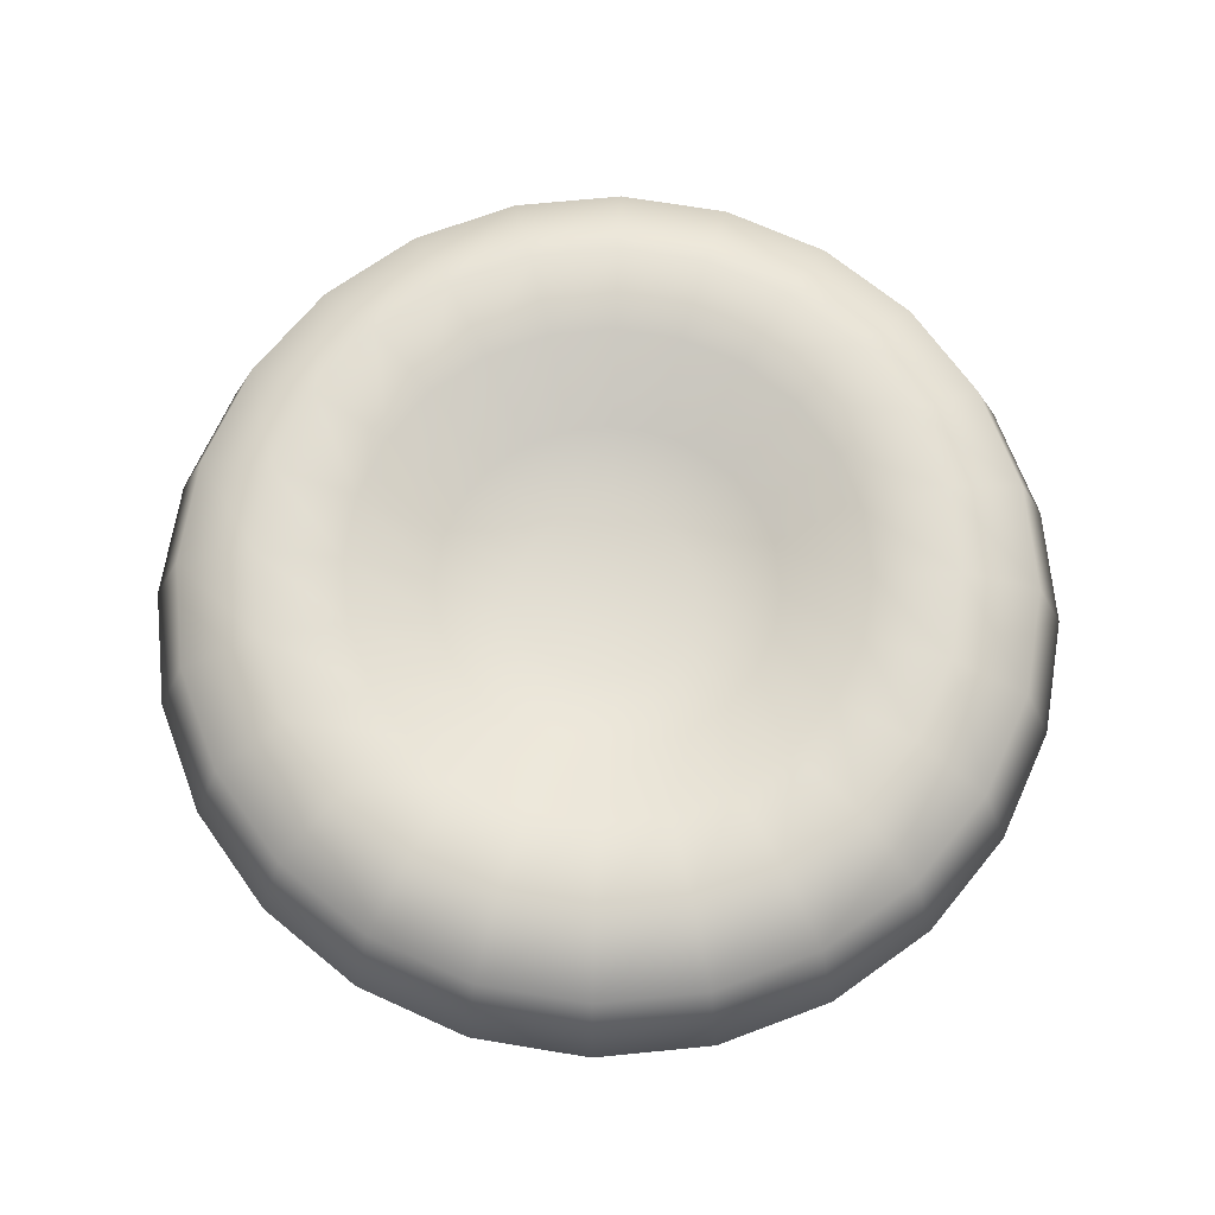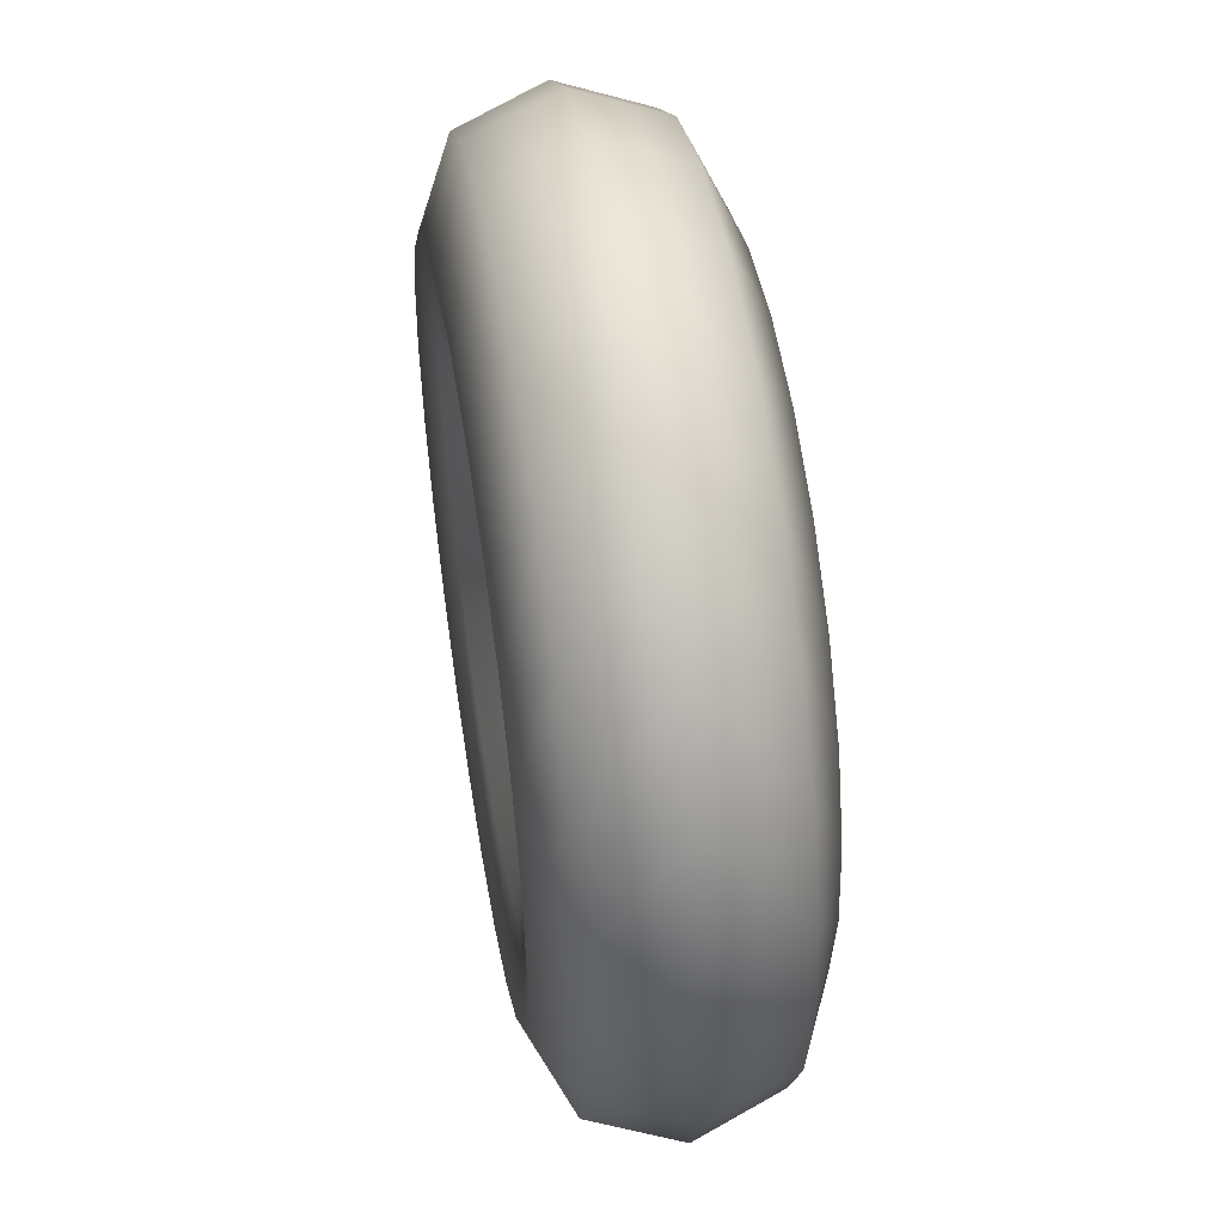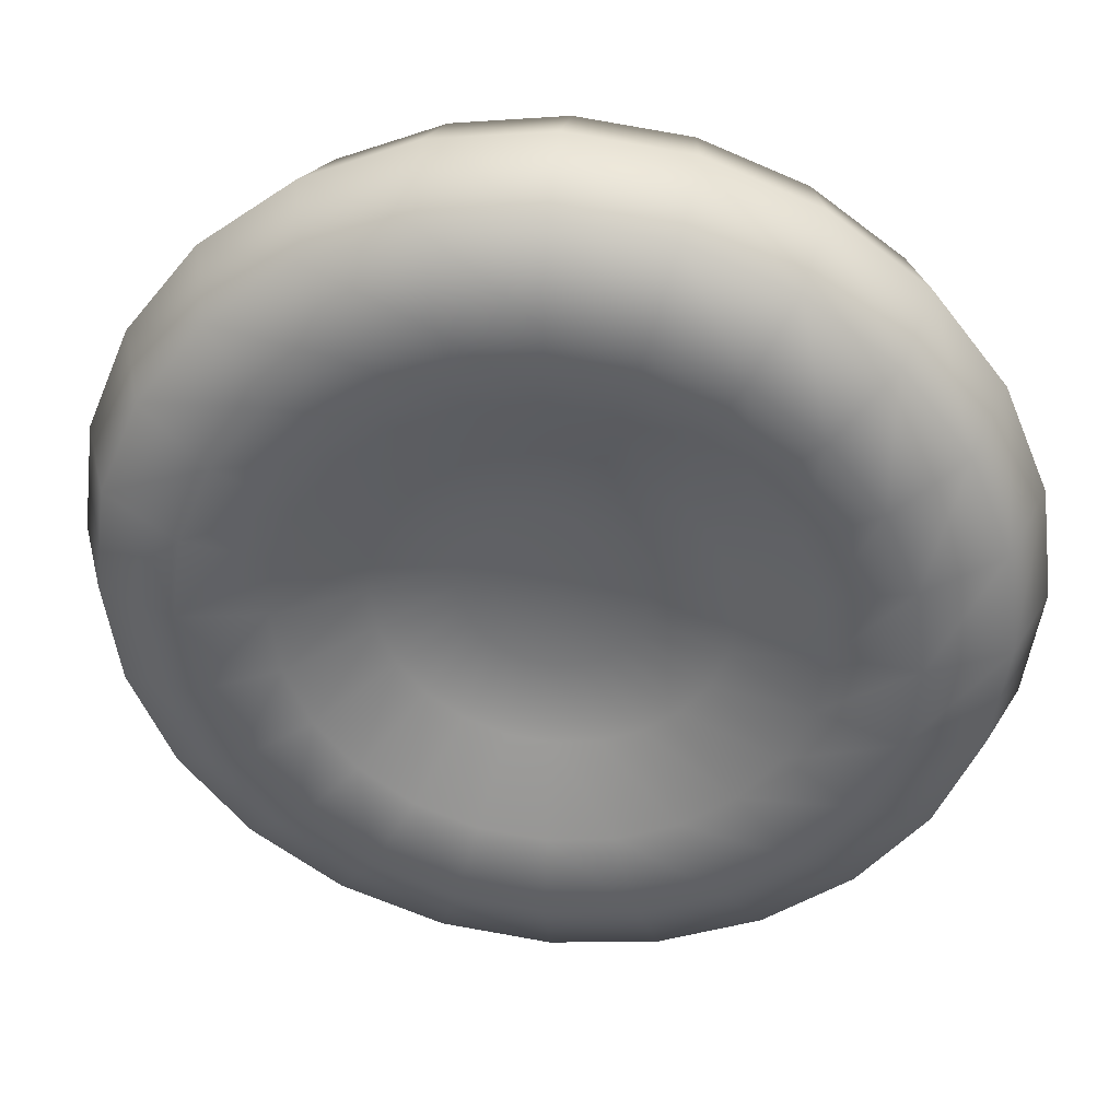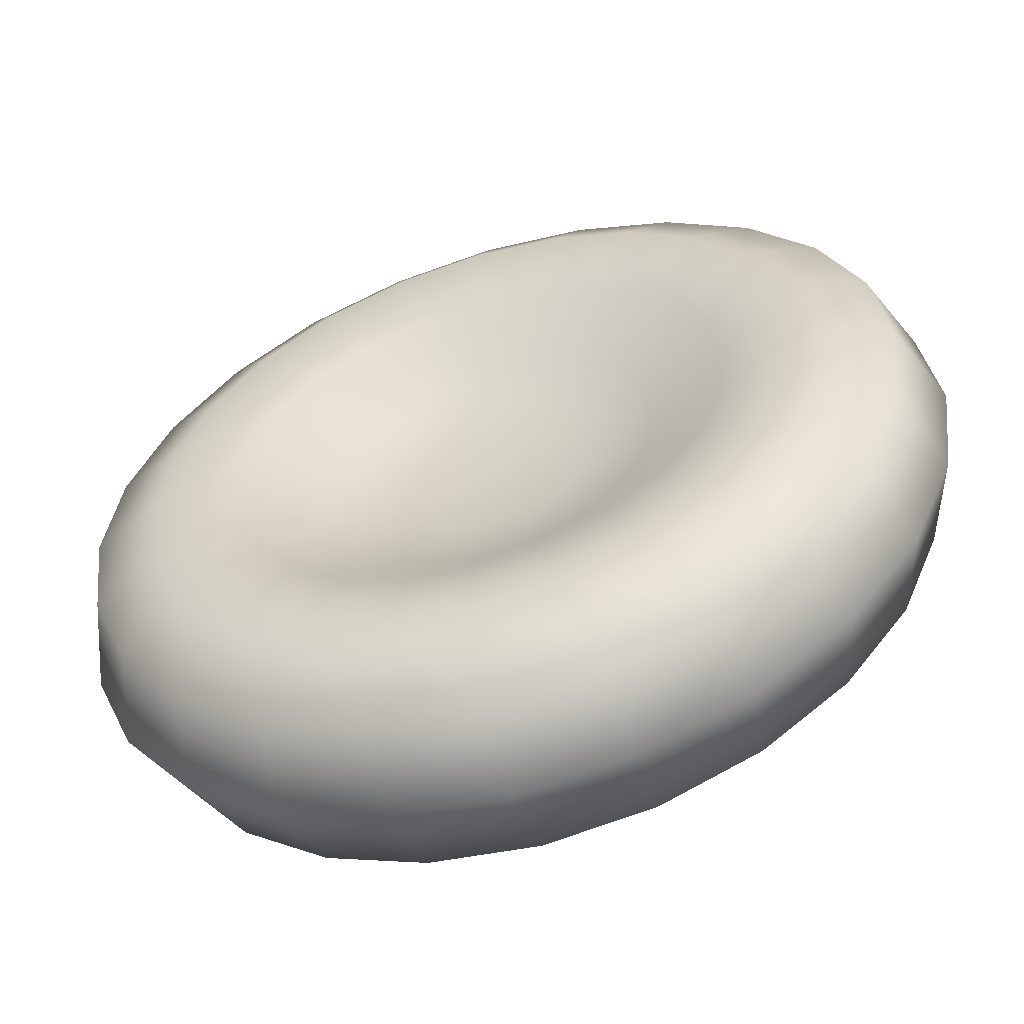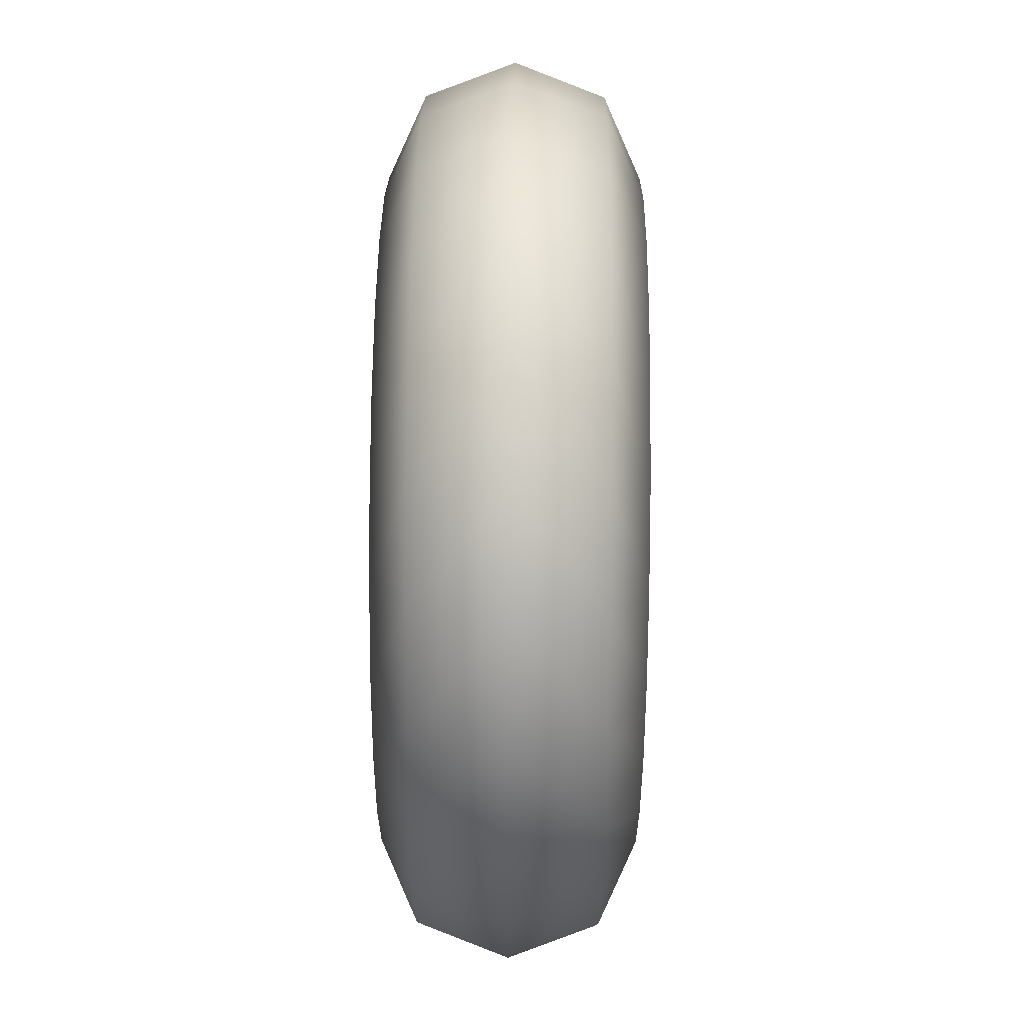
<metadata>
{"format":"obj","ext":"obj","renderer":"f3d","projection":"perspective","resolution":1024,"background":"white","views":[{"elev":69.4,"azim":-118.1,"up":"+Y"},{"elev":51.3,"azim":80.5,"up":"+Z"},{"elev":37.9,"azim":6.6,"up":"+Z"},{"elev":-56.7,"azim":17.7,"up":"+Z"},{"elev":57.0,"azim":90.6,"up":"+Z"}]}
</metadata>
<code>
o Cell_Mid
g Cell_Mid
v -4 0 -0
v -3.707 0.7778 -0
v -0.7765 1.1 -2.898
v 2.598 -1.1 -1.5
v 2.621 0.7778 -2.621
v 0 0.4245 -0.7853
v 0 0.5799 -1.5
v 0 0.9924 -2.25
v -1.125 -0.9924 -1.949
v -3.581 0.7778 0.9595
v -2.898 1.1 0.7765
v 3.21 0.7778 -1.854
v 0.7585 -0.4245 -0.2032
v -3.581 0.7778 -0.9595
v 1.449 -0.5799 -0.3882
v 2.173 -0.9924 -0.5823
v 2.898 -1.1 -0.7765
v -3.21 0.7778 1.854
v 0 1.1 -3
v -0.5823 0.9924 -2.173
v 3.581 0.7778 -0.9595
v -0.75 -0.5799 -1.299
v 0.2032 0.4245 -0.7585
v -3.21 0.7778 -1.854
v 0.7853 -0.4245 0
v -2.621 0.7778 2.621
v 0.3882 0.5799 -1.449
v 1.854 0.7778 -3.21
v 0.5823 0.9924 -2.173
v 1.5 -0.5799 0
v 0.7765 1.1 -2.898
v 3.707 0.7778 0
v 2.25 -0.9924 0
v -1.854 0.7778 3.21
v -0.3882 0.5799 -1.449
v 3 -1.1 0
v -0.3926 -0.4245 -0.6801
v 0.3926 0.4245 -0.6801
v -2.621 0.7778 -2.621
v 0.7585 -0.4245 0.2032
v 1.449 -0.5799 0.3882
v -0.9595 0.7778 3.581
v 0.75 0.5799 -1.299
v 0.9595 0.7778 -3.581
v 1.125 0.9924 -1.949
v 3.581 0.7778 0.9595
v 2.173 -0.9924 0.5823
v 1.5 1.1 -2.598
v 2.898 -1.1 0.7765
v -0 0.7778 3.707
v -0.2032 0.4245 -0.7585
v 0.5553 0.4245 -0.5553
v 1.061 0.5799 -1.061
v -1.854 0.7778 -3.21
v -2.121 -1.1 -2.121
v 3.21 0.7778 1.854
v 0.6801 -0.4245 0.3926
v 0.9595 0.7778 3.581
v 1.591 0.9924 -1.591
v 1.299 -0.5799 0.75
v 1.949 -0.9924 1.125
v 0 0.7778 -3.707
v 2.121 1.1 -2.121
v -0.9595 0.7778 -3.581
v 2.598 -1.1 1.5
v 1.854 0.7778 3.21
v -1.5 1.1 -2.598
v 0.6801 0.4245 -0.3926
v 1.299 0.5799 -0.75
v -1.591 -0.9924 -1.591
v 2.621 0.7778 2.621
v 0.5553 -0.4245 0.5553
v 0 0.3809 0
v -0.7585 0.4245 -0.2032
v -3 1.1 -0
v -2.25 0.9924 -0
v -1.5 0.5799 -0
v -0.7853 0.4245 -0
v -1.449 0.5799 -0.3882
v 1.949 0.9924 -1.125
v -2.173 0.9924 0.5823
v -1.449 0.5799 0.3882
v -0.7585 0.4245 0.2032
v -2.173 0.9924 -0.5823
v -2.598 1.1 1.5
v -1.949 0.9924 1.125
v -1.299 0.5799 0.75
v -0.6801 0.4245 0.3926
v -2.898 1.1 -0.7765
v -2.121 1.1 2.121
v -1.591 0.9924 1.591
v -1.061 0.5799 1.061
v -0.5553 0.4245 0.5553
v -0.6801 0.4245 -0.3926
v -1.5 1.1 2.598
v -1.125 0.9924 1.949
v -0.75 0.5799 1.299
v -0.3926 0.4245 0.6801
v -1.299 0.5799 -0.75
v -0.7765 1.1 2.898
v -0.5823 0.9924 2.173
v -0.3882 0.5799 1.449
v -0.2032 0.4245 0.7585
v -1.949 0.9924 -1.125
v -0 1.1 3
v -0 0.9924 2.25
v -0 0.5799 1.5
v -0 0.4245 0.7853
v -2.598 1.1 -1.5
v 0.7765 1.1 2.898
v 0.5823 0.9924 2.173
v 0.3882 0.5799 1.449
v 0.2032 0.4245 0.7585
v -0.5553 0.4245 -0.5553
v 1.5 1.1 2.598
v 1.125 0.9924 1.949
v 0.75 0.5799 1.299
v 0.3926 0.4245 0.6801
v -1.061 0.5799 -1.061
v 2.121 1.1 2.121
v 1.591 0.9924 1.591
v 1.061 0.5799 1.061
v 0.5553 0.4245 0.5553
v -1.591 0.9924 -1.591
v 2.598 1.1 1.5
v 1.949 0.9924 1.125
v 1.299 0.5799 0.75
v 0.6801 0.4245 0.3926
v -2.121 1.1 -2.121
v 2.898 1.1 0.7765
v 2.173 0.9924 0.5823
v 1.449 0.5799 0.3882
v 0.7585 0.4245 0.2032
v -0.3926 0.4245 -0.6801
v 3 1.1 0
v 2.25 0.9924 0
v 1.5 0.5799 0
v 0.7853 0.4245 0
v -0.75 0.5799 -1.299
v 2.898 1.1 -0.7765
v 2.173 0.9924 -0.5823
v 1.449 0.5799 -0.3882
v 0.7585 0.4245 -0.2032
v -1.125 0.9924 -1.949
v 2.598 1.1 -1.5
v 1.061 -0.5799 1.061
v -3.707 -0.7778 -0
v -0.7765 -1.1 -2.898
v 2.828 0 -2.828
v 2.621 -0.7778 -2.621
v 0 -0.4245 -0.7853
v 0 -0.5799 -1.5
v 0 -0.9924 -2.25
v -3.864 0 1.035
v -3.581 -0.7778 0.9595
v -2.898 -1.1 0.7765
v 3.21 -0.7778 -1.854
v 3.464 0 -2
v -3.581 -0.7778 -0.9595
v -3.864 0 -1.035
v 2 0 -3.464
v -3.464 0 2
v -3.21 -0.7778 1.854
v 0 -1.1 -3
v -0.5823 -0.9924 -2.173
v 3.581 -0.7778 -0.9595
v 3.864 0 -1.035
v 0.2032 -0.4245 -0.7585
v -3.21 -0.7778 -1.854
v -2.828 0 2.828
v -2.621 -0.7778 2.621
v 0.3882 -0.5799 -1.449
v 1.854 -0.7778 -3.21
v 0.5823 -0.9924 -2.173
v -3.464 0 -2
v 0.7765 -1.1 -2.898
v 3.707 -0.7778 0
v -2 0 3.464
v -1.854 -0.7778 3.21
v -0.3882 -0.5799 -1.449
v 4 0 0
v 1.035 0 -3.864
v 0.3926 -0.4245 -0.6801
v -2.621 -0.7778 -2.621
v -2.828 0 -2.828
v -1.035 0 3.864
v -0.9595 -0.7778 3.581
v 0.75 -0.5799 -1.299
v 0.9595 -0.7778 -3.581
v 1.125 -0.9924 -1.949
v 3.581 -0.7778 0.9595
v 3.864 0 1.035
v 1.5 -1.1 -2.598
v -0 0 4
v -0 -0.7778 3.707
v -0.2032 -0.4245 -0.7585
v 0.5553 -0.4245 -0.5553
v 1.061 -0.5799 -1.061
v -1.854 -0.7778 -3.21
v -2 0 -3.464
v 3.21 -0.7778 1.854
v 1.035 0 3.864
v 0.9595 -0.7778 3.581
v 1.591 -0.9924 -1.591
v 3.464 0 2
v 0 0 -4
v 0 -0.7778 -3.707
v 2.121 -1.1 -2.121
v -0.9595 -0.7778 -3.581
v 2 0 3.464
v 1.854 -0.7778 3.21
v -1.5 -1.1 -2.598
v 0.6801 -0.4245 -0.3926
v 1.299 -0.5799 -0.75
v -1.035 0 -3.864
v 2.621 -0.7778 2.621
v 2.828 0 2.828
v 0 -0.3809 0
v -0.7585 -0.4245 -0.2032
v -3 -1.1 -0
v -2.25 -0.9924 -0
v -1.5 -0.5799 -0
v -0.7853 -0.4245 -0
v -1.449 -0.5799 -0.3882
v 1.949 -0.9924 -1.125
v -2.173 -0.9924 0.5823
v -1.449 -0.5799 0.3882
v -0.7585 -0.4245 0.2032
v -2.173 -0.9924 -0.5823
v -2.598 -1.1 1.5
v -1.949 -0.9924 1.125
v -1.299 -0.5799 0.75
v -0.6801 -0.4245 0.3926
v -2.898 -1.1 -0.7765
v -2.121 -1.1 2.121
v -1.591 -0.9924 1.591
v -1.061 -0.5799 1.061
v -0.5553 -0.4245 0.5553
v -0.6801 -0.4245 -0.3926
v -1.5 -1.1 2.598
v -1.125 -0.9924 1.949
v -0.75 -0.5799 1.299
v -0.3926 -0.4245 0.6801
v -1.299 -0.5799 -0.75
v -0.7765 -1.1 2.898
v -0.5823 -0.9924 2.173
v -0.3882 -0.5799 1.449
v -0.2032 -0.4245 0.7585
v -1.949 -0.9924 -1.125
v -0 -1.1 3
v -0 -0.9924 2.25
v -0 -0.5799 1.5
v -0 -0.4245 0.7853
v -2.598 -1.1 -1.5
v 0.7765 -1.1 2.898
v 0.5823 -0.9924 2.173
v 0.3882 -0.5799 1.449
v 0.2032 -0.4245 0.7585
v -0.5553 -0.4245 -0.5553
v 1.5 -1.1 2.598
v 1.125 -0.9924 1.949
v 0.75 -0.5799 1.299
v 0.3926 -0.4245 0.6801
v -1.061 -0.5799 -1.061
v 2.121 -1.1 2.121
v 1.591 -0.9924 1.591
f 1 154 10 2
f 2 10 11 75
f 181 167 21 32
f 32 21 140 135
f 46 32 135 130
f 192 181 32 46
f 14 2 75 89
f 160 1 2 14
f 154 162 18 10
f 10 18 85 11
f 167 158 12 21
f 21 12 145 140
f 56 46 130 125
f 205 192 46 56
f 24 14 89 109
f 175 160 14 24
f 162 170 26 18
f 18 26 90 85
f 158 149 5 12
f 12 5 63 145
f 71 56 125 120
f 217 205 56 71
f 39 24 109 129
f 185 175 24 39
f 170 178 34 26
f 26 34 95 90
f 149 161 28 5
f 5 28 48 63
f 66 71 120 115
f 210 217 71 66
f 54 39 129 67
f 200 185 39 54
f 178 186 42 34
f 34 42 100 95
f 161 182 44 28
f 28 44 31 48
f 58 66 115 110
f 202 210 66 58
f 64 54 67 3
f 215 200 54 64
f 186 194 50 42
f 42 50 105 100
f 182 206 62 44
f 44 62 19 31
f 50 58 110 105
f 194 202 58 50
f 62 64 3 19
f 206 215 64 62
f 74 78 73
f 75 11 81 76
f 76 81 82 77
f 77 82 83 78
f 78 83 73
f 79 77 78 74
f 11 85 86 81
f 81 86 87 82
f 82 87 88 83
f 83 88 73
f 84 76 77 79
f 85 90 91 86
f 86 91 92 87
f 87 92 93 88
f 88 93 73
f 89 75 76 84
f 90 95 96 91
f 91 96 97 92
f 92 97 98 93
f 93 98 73
f 94 74 73
f 95 100 101 96
f 96 101 102 97
f 97 102 103 98
f 98 103 73
f 99 79 74 94
f 100 105 106 101
f 101 106 107 102
f 102 107 108 103
f 103 108 73
f 104 84 79 99
f 105 110 111 106
f 106 111 112 107
f 107 112 113 108
f 108 113 73
f 109 89 84 104
f 110 115 116 111
f 111 116 117 112
f 112 117 118 113
f 113 118 73
f 114 94 73
f 115 120 121 116
f 116 121 122 117
f 117 122 123 118
f 118 123 73
f 119 99 94 114
f 120 125 126 121
f 121 126 127 122
f 122 127 128 123
f 123 128 73
f 124 104 99 119
f 125 130 131 126
f 126 131 132 127
f 127 132 133 128
f 128 133 73
f 129 109 104 124
f 130 135 136 131
f 131 136 137 132
f 132 137 138 133
f 133 138 73
f 134 114 73
f 135 140 141 136
f 136 141 142 137
f 137 142 143 138
f 138 143 73
f 139 119 114 134
f 140 145 80 141
f 141 80 69 142
f 142 69 68 143
f 143 68 73
f 144 124 119 139
f 145 63 59 80
f 80 59 53 69
f 69 53 52 68
f 68 52 73
f 67 129 124 144
f 63 48 45 59
f 59 45 43 53
f 53 43 38 52
f 52 38 73
f 51 134 73
f 48 31 29 45
f 45 29 27 43
f 43 27 23 38
f 38 23 73
f 35 139 134 51
f 31 19 8 29
f 29 8 7 27
f 27 7 6 23
f 23 6 73
f 20 144 139 35
f 19 3 20 8
f 8 20 35 7
f 7 35 51 6
f 6 51 73
f 3 67 144 20
f 1 147 155 154
f 147 220 156 155
f 181 177 166 167
f 177 36 17 166
f 191 49 36 177
f 192 191 177 181
f 159 234 220 147
f 160 159 147 1
f 154 155 163 162
f 155 156 230 163
f 167 166 157 158
f 166 17 4 157
f 201 65 49 191
f 205 201 191 192
f 169 254 234 159
f 175 169 159 160
f 162 163 171 170
f 163 230 235 171
f 158 157 150 149
f 157 4 208 150
f 216 265 65 201
f 217 216 201 205
f 184 55 254 169
f 185 184 169 175
f 170 171 179 178
f 171 235 240 179
f 149 150 173 161
f 150 208 193 173
f 211 260 265 216
f 210 211 216 217
f 199 212 55 184
f 200 199 184 185
f 178 179 187 186
f 179 240 245 187
f 161 173 189 182
f 173 193 176 189
f 203 255 260 211
f 202 203 211 210
f 209 148 212 199
f 215 209 199 200
f 186 187 195 194
f 187 245 250 195
f 182 189 207 206
f 189 176 164 207
f 195 250 255 203
f 194 195 203 202
f 207 164 148 209
f 206 207 209 215
f 218 223 219
f 220 221 226 156
f 221 222 227 226
f 222 223 228 227
f 218 228 223
f 224 219 223 222
f 156 226 231 230
f 226 227 232 231
f 227 228 233 232
f 218 233 228
f 229 224 222 221
f 230 231 236 235
f 231 232 237 236
f 232 233 238 237
f 218 238 233
f 234 229 221 220
f 235 236 241 240
f 236 237 242 241
f 237 238 243 242
f 218 243 238
f 218 219 239
f 240 241 246 245
f 241 242 247 246
f 242 243 248 247
f 218 248 243
f 244 239 219 224
f 245 246 251 250
f 246 247 252 251
f 247 248 253 252
f 218 253 248
f 249 244 224 229
f 250 251 256 255
f 251 252 257 256
f 252 253 258 257
f 218 258 253
f 254 249 229 234
f 255 256 261 260
f 256 257 262 261
f 257 258 263 262
f 218 263 258
f 218 239 259
f 260 261 266 265
f 261 262 146 266
f 262 263 72 146
f 218 72 263
f 264 259 239 244
f 265 266 61 65
f 266 146 60 61
f 146 72 57 60
f 218 57 72
f 70 264 244 249
f 65 61 47 49
f 61 60 41 47
f 60 57 40 41
f 218 40 57
f 55 70 249 254
f 49 47 33 36
f 47 41 30 33
f 41 40 25 30
f 218 25 40
f 218 259 37
f 36 33 16 17
f 33 30 15 16
f 30 25 13 15
f 218 13 25
f 22 37 259 264
f 17 16 225 4
f 16 15 214 225
f 15 13 213 214
f 218 213 13
f 9 22 264 70
f 4 225 204 208
f 225 214 198 204
f 214 213 197 198
f 218 197 213
f 212 9 70 55
f 208 204 190 193
f 204 198 188 190
f 198 197 183 188
f 218 183 197
f 218 37 196
f 193 190 174 176
f 190 188 172 174
f 188 183 168 172
f 218 168 183
f 180 196 37 22
f 176 174 153 164
f 174 172 152 153
f 172 168 151 152
f 218 151 168
f 165 180 22 9
f 164 153 165 148
f 153 152 180 165
f 152 151 196 180
f 218 196 151
f 148 165 9 212

</code>
